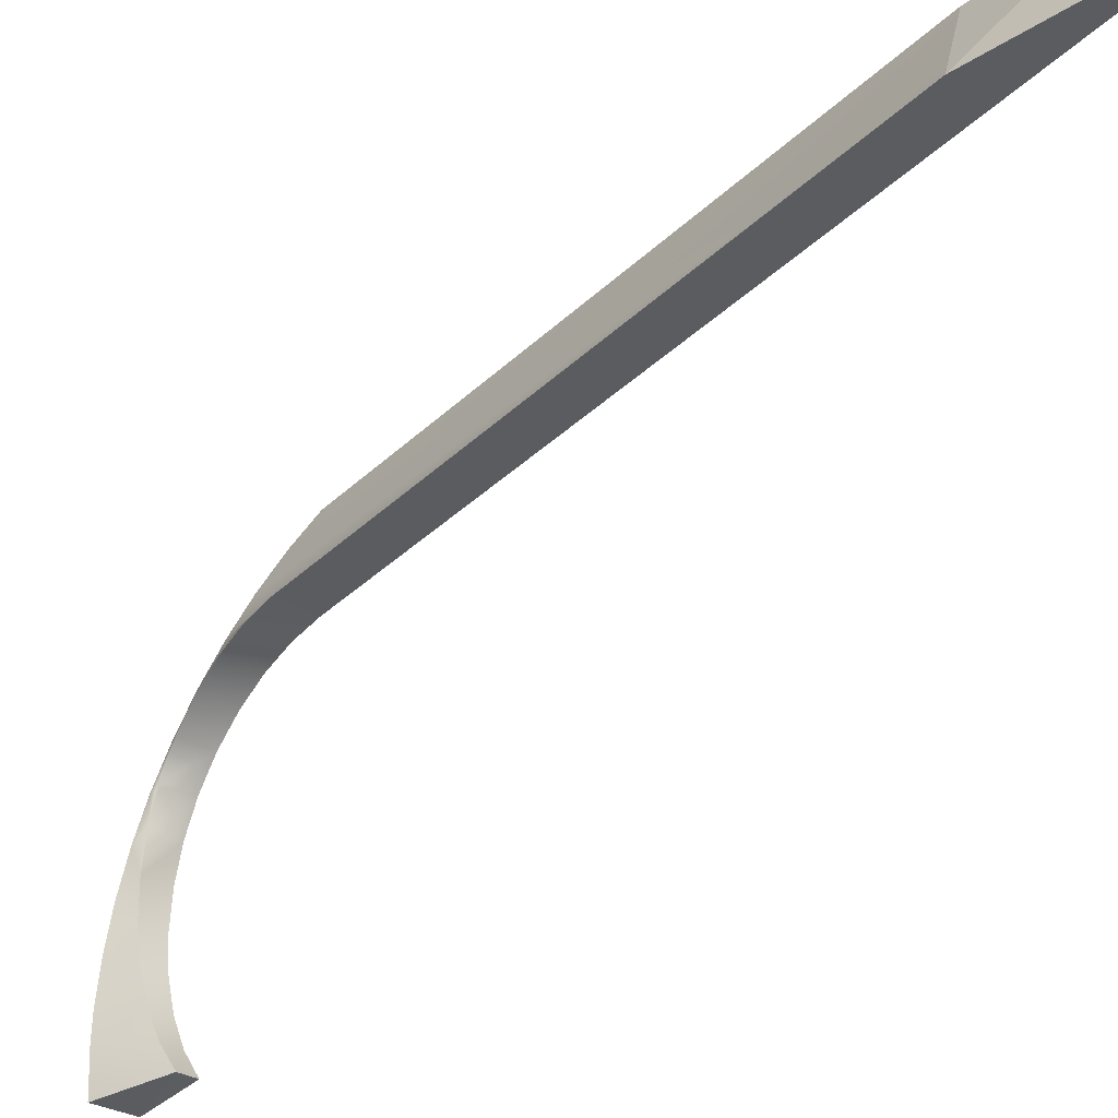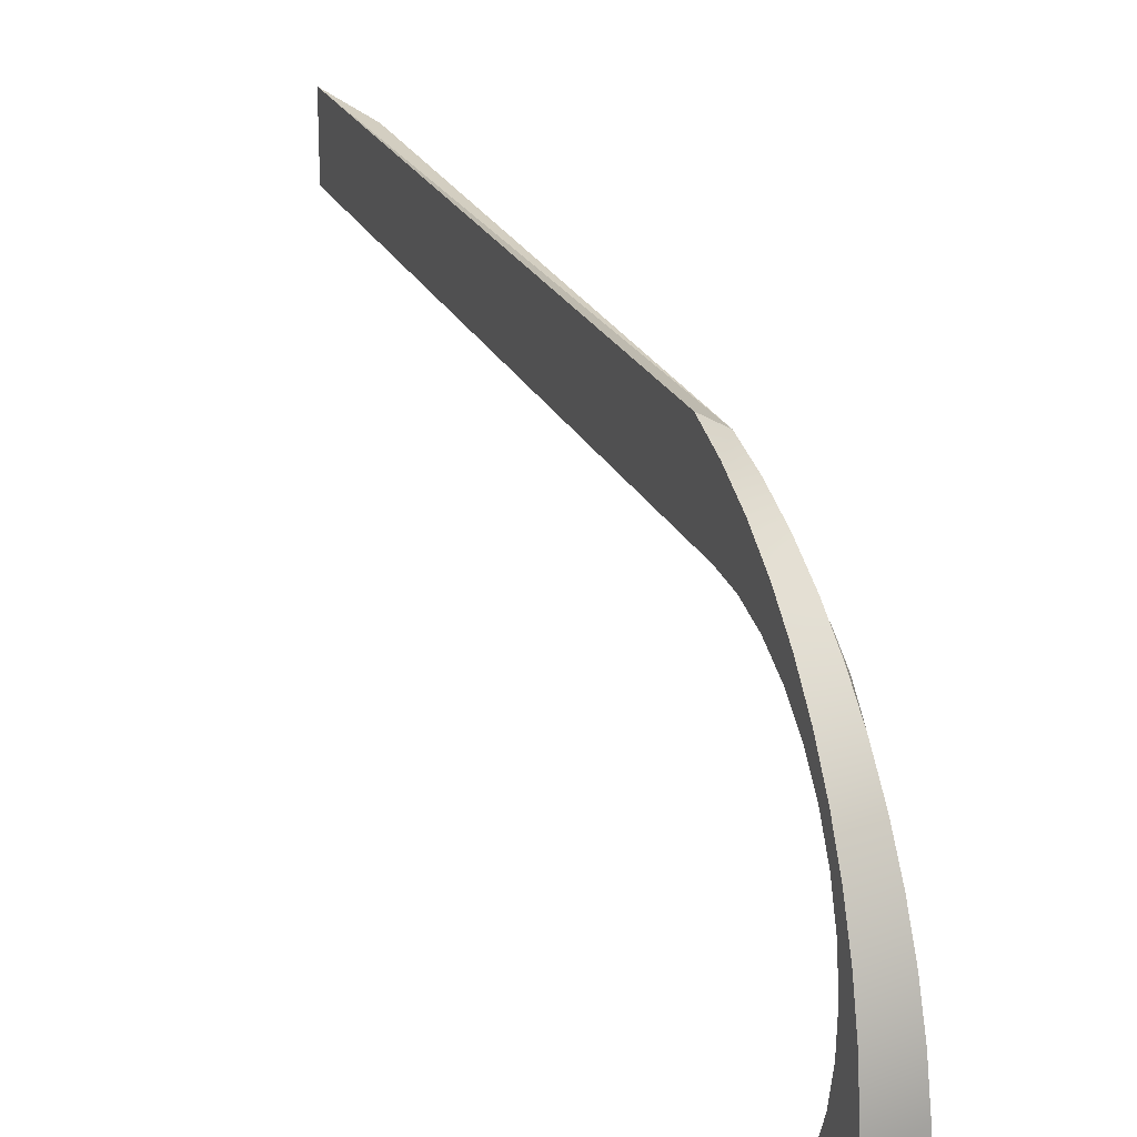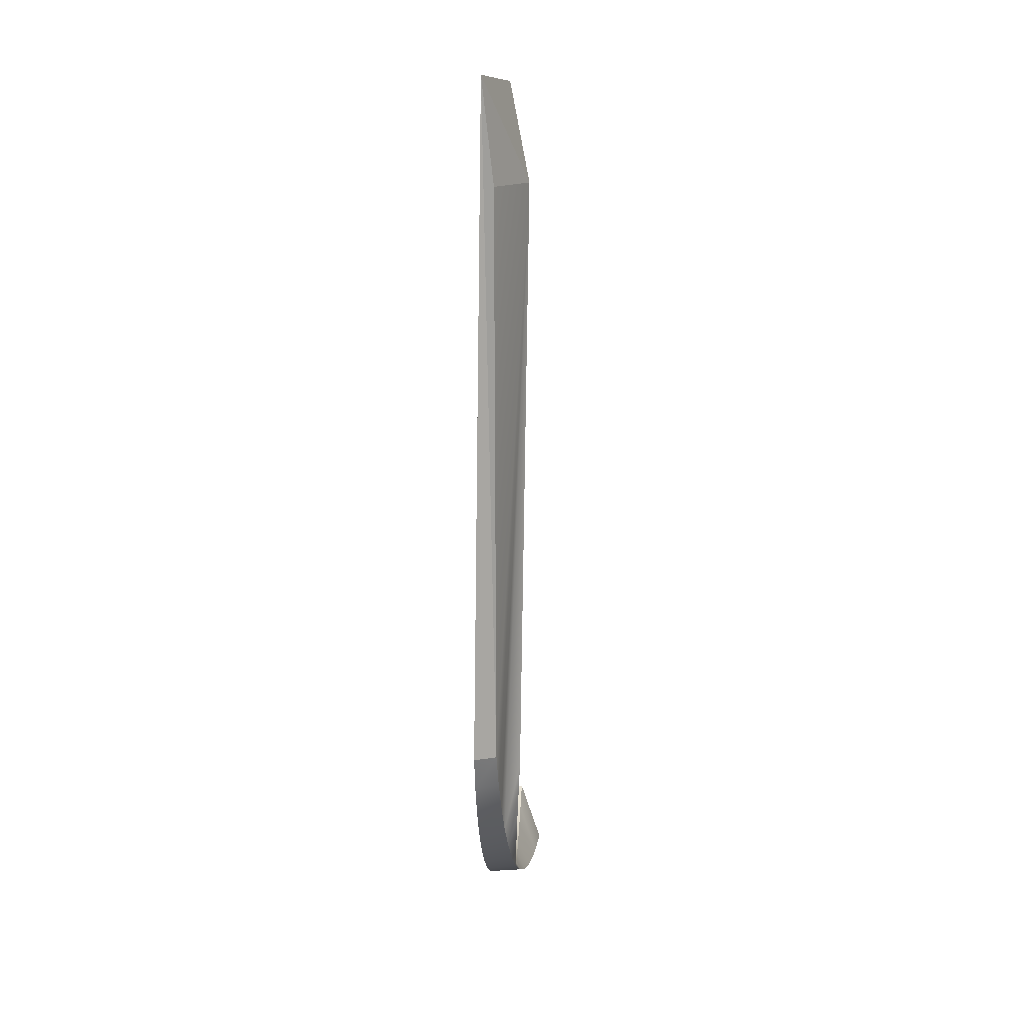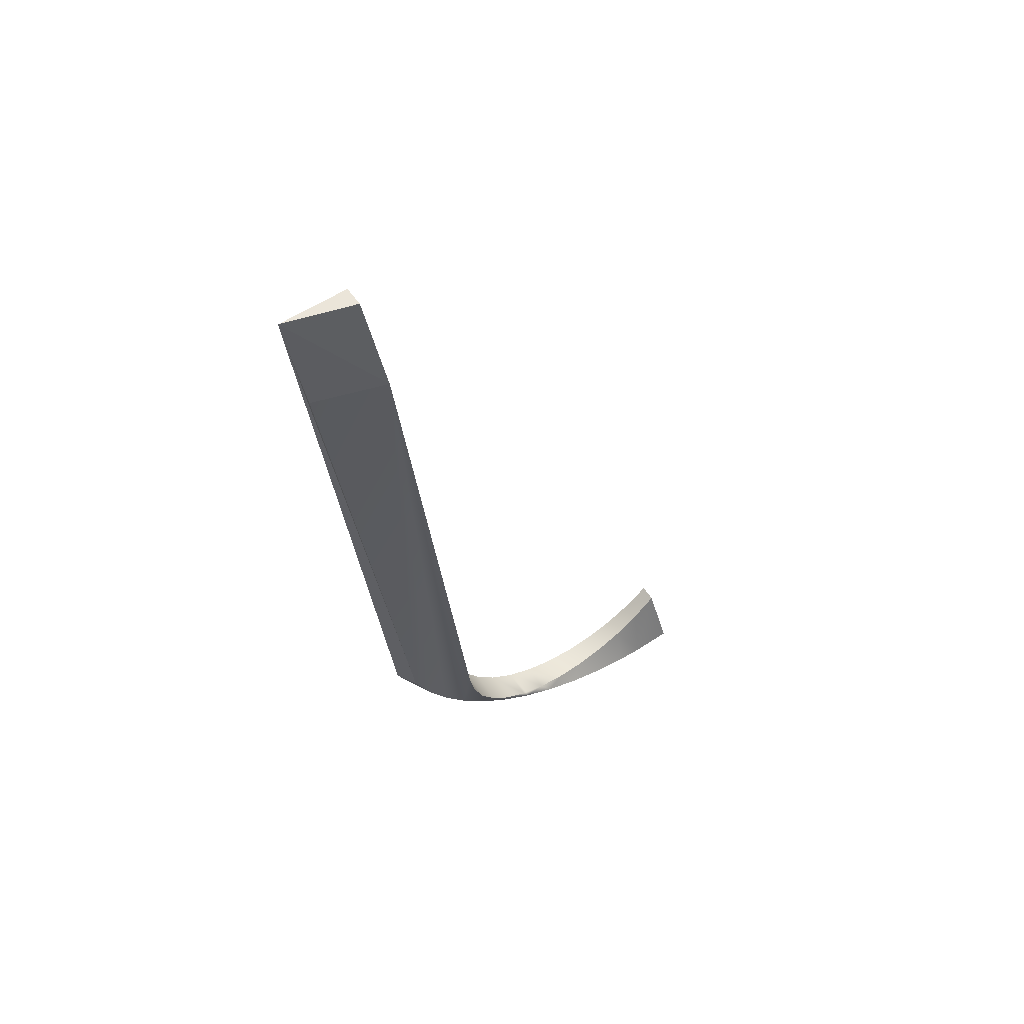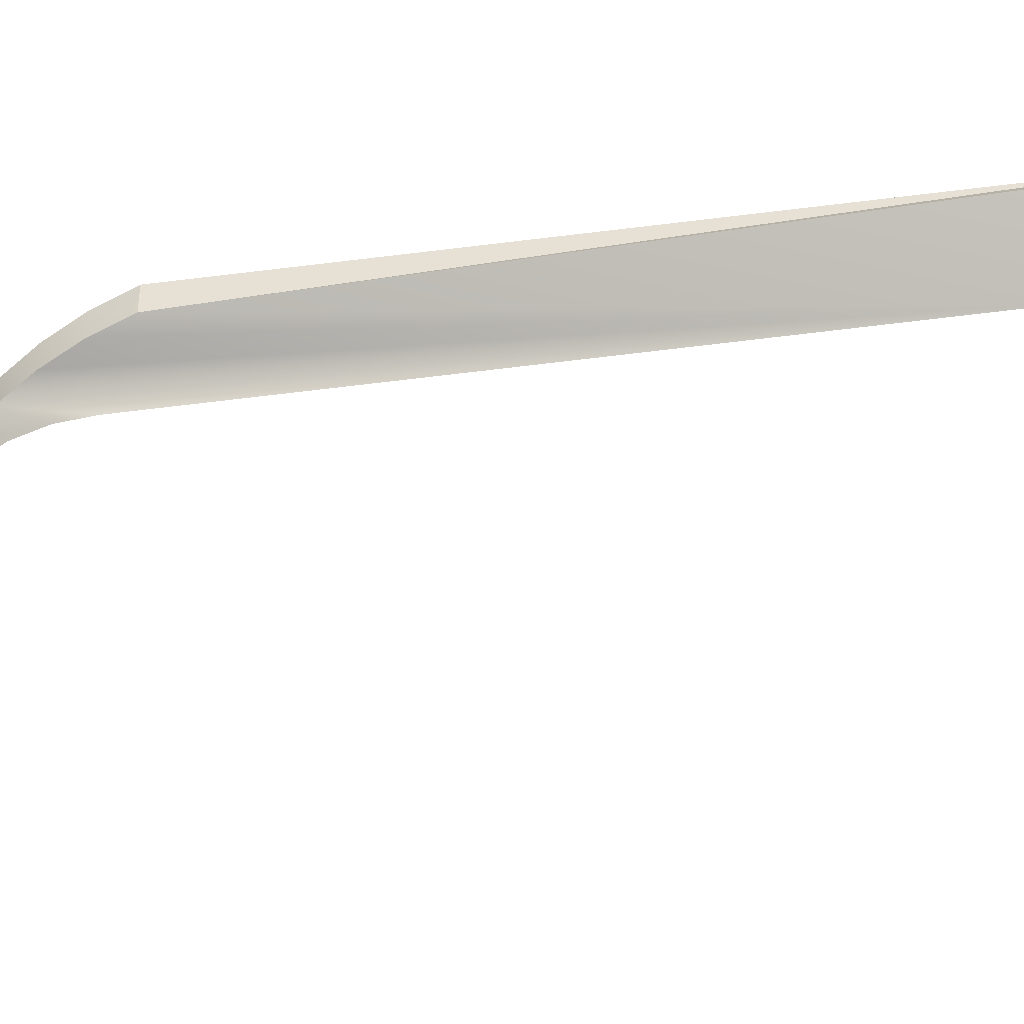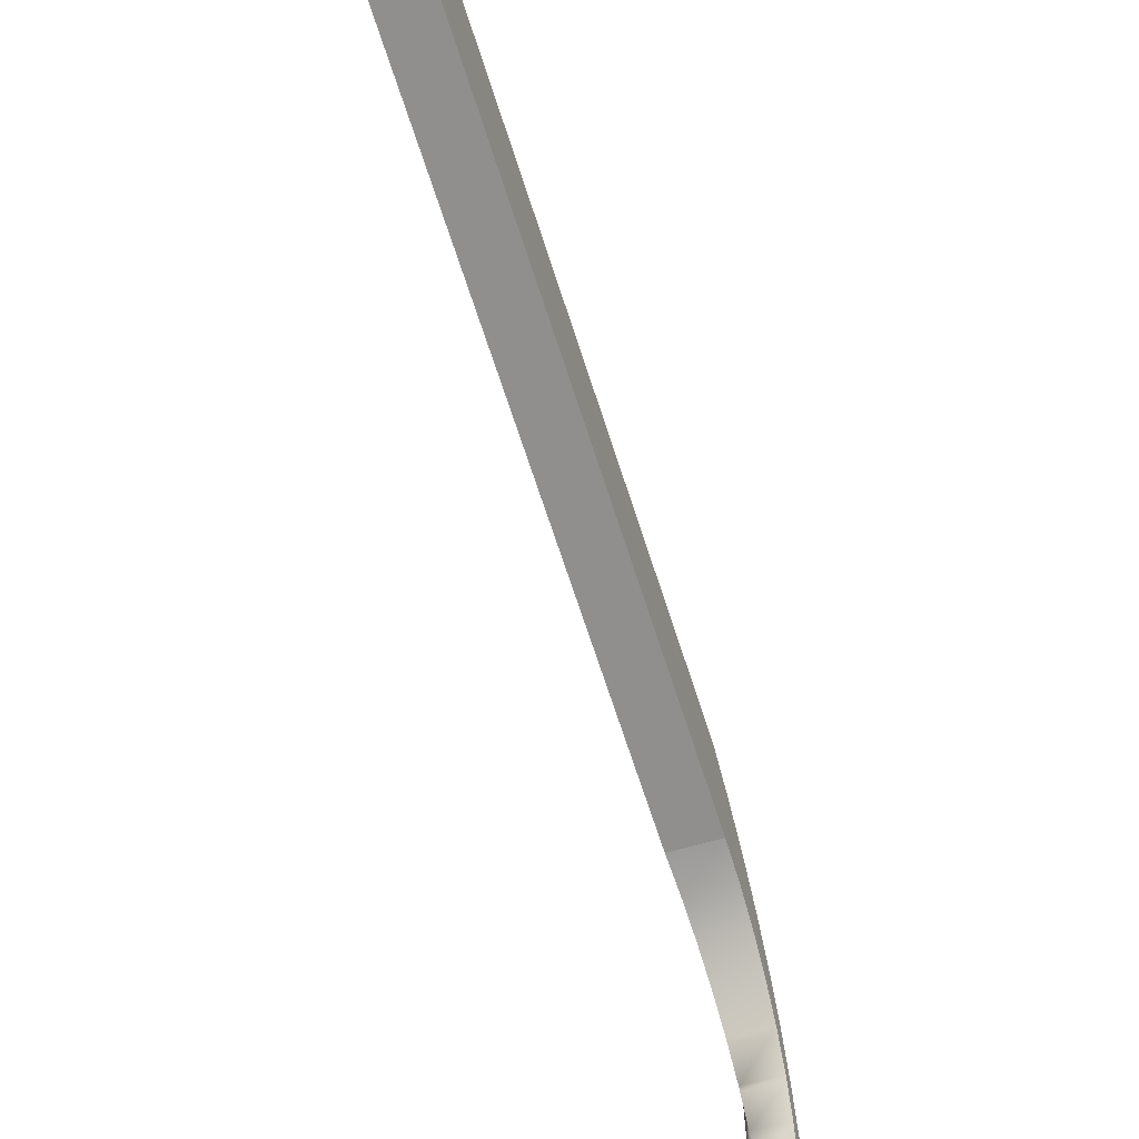
<metadata>
{"format":"obj","ext":"obj","renderer":"f3d","projection":"perspective","resolution":1024,"background":"white","views":[{"elev":-28.2,"azim":-42.7,"up":"+Y"},{"elev":15.0,"azim":158.1,"up":"+Y"},{"elev":6.4,"azim":-175.6,"up":"+Z"},{"elev":53.2,"azim":-125.2,"up":"+Z"},{"elev":22.5,"azim":-88.9,"up":"+Y"},{"elev":-58.8,"azim":16.5,"up":"+Y"}]}
</metadata>
<code>
o mesh13/mesh13-geometry#mesh13-geometry
v -0.6033 -0.3516 -0.6577
v -0.6023 -0.3161 -0.6636
v -0.602 -0.3038 -0.6642
v -0.6005 -0.2365 -0.6637
v -0.6458 -0.3507 -0.6589
v -0.6014 -0.2771 -0.6659
v -0.5998 -0.1965 -0.6569
v -0.6434 -0.3079 -0.6647
v -0.6236 -0.3412 -0.5903
v -0.6418 -0.2817 -0.666
v -0.6393 -0.2418 -0.6635
v -0.6369 -0.2024 -0.6563
v -0.6027 -0.2862 -0.6263
v -0.605 -0.3422 -0.5892
v -0.6346 -0.1641 -0.6447
v -0.6017 -0.2541 -0.6365
v -0.6038 -0.3159 -0.6103
v -0.6237 -0.3149 -0.6115
v -0.6243 -0.2851 -0.6275
v -0.6252 -0.2529 -0.6377
v -0.6266 -0.2195 -0.642
v -0.5993 -0.1575 -0.6456
v -0.6283 -0.1858 -0.6401
v -0.6008 -0.2207 -0.6408
v -0.6324 -0.1274 -0.6287
v -0.6302 -0.153 -0.632
v -0.6001 -0.187 -0.6388
v -0.5989 -0.12 -0.6298
v -0.5996 -0.1542 -0.6308
v -0.6303 -0.09282 -0.6086
v -0.6321 -0.1262 -0.6199
v -0.5994 -0.1274 -0.6186
v -0.5987 -0.08465 -0.6099
v -0.6346 -0.09462 -0.5988
v -0.6324 -0.1223 -0.6181
v -0.6284 -0.06074 -0.5847
v -0.637 -0.07096 -0.5748
v -0.5993 -0.1235 -0.6169
v -0.5986 -0.0518 -0.5859
v -0.5994 -0.07211 -0.5736
v -0.5992 -0.09581 -0.5976
v -0.6267 -0.03162 -0.5572
v -0.6393 -0.05209 -0.5469
v -0.5997 -0.05319 -0.5456
v -0.5987 -0.02191 -0.5584
v -0.6415 -0.03865 -0.516
v -0.6252 -0.005849 -0.5266
v -0.6436 -0.03109 -0.4831
v -0.6003 -0.03968 -0.5147
v -0.599 0.004621 -0.5277
v -0.6594 0.05616 0.1505
v -0.6011 -0.03204 -0.4819
v -0.6239 0.01623 -0.4932
v -0.6406 0.06941 0.2508
v -0.6193 0.06893 0.2513
v -0.5994 0.02743 -0.494
v -0.623 0.03433 -0.4574
v -0.6176 0.141 0.2479
v -0.6 0.04623 -0.458
v -0.6289 0.1267 0.1413
f 1 2 3
f 3 2 1
f 3 4 1
f 1 4 3
f 5 3 1
f 1 3 5
f 4 3 6
f 6 3 4
f 1 4 7
f 7 4 1
f 3 5 8
f 8 5 3
f 5 1 9
f 9 1 5
f 6 3 10
f 10 3 6
f 4 6 11
f 11 6 4
f 7 4 12
f 12 4 7
f 1 7 13
f 13 7 1
f 9 8 5
f 5 8 9
f 10 3 8
f 8 3 10
f 9 1 14
f 14 1 9
f 11 6 10
f 10 6 11
f 12 4 11
f 11 4 12
f 15 7 12
f 12 7 15
f 13 7 16
f 16 7 13
f 1 13 17
f 17 13 1
f 9 18 8
f 8 18 9
f 19 10 8
f 8 10 19
f 1 17 14
f 14 17 1
f 17 9 14
f 14 9 17
f 20 11 10
f 10 11 20
f 21 12 11
f 11 12 21
f 22 7 15
f 15 7 22
f 23 15 12
f 12 15 23
f 16 7 24
f 24 7 16
f 16 19 13
f 13 19 16
f 13 18 17
f 17 18 13
f 18 9 17
f 17 9 18
f 18 19 8
f 8 19 18
f 19 20 10
f 10 20 19
f 20 21 11
f 11 21 20
f 23 12 21
f 21 12 23
f 24 7 22
f 22 7 24
f 25 22 15
f 15 22 25
f 26 15 23
f 23 15 26
f 24 20 16
f 16 20 24
f 20 19 16
f 16 19 20
f 19 18 13
f 13 18 19
f 21 20 24
f 24 20 21
f 23 21 27
f 27 21 23
f 22 27 24
f 24 27 22
f 28 22 25
f 25 22 28
f 25 15 26
f 26 15 25
f 26 23 29
f 29 23 26
f 27 21 24
f 24 21 27
f 29 23 27
f 27 23 29
f 27 22 28
f 28 22 27
f 30 28 25
f 25 28 30
f 31 25 26
f 26 25 31
f 32 26 29
f 29 26 32
f 27 28 29
f 29 28 27
f 33 28 30
f 30 28 33
f 34 30 25
f 25 30 34
f 25 31 35
f 35 31 25
f 31 26 32
f 32 26 31
f 29 28 32
f 32 28 29
f 32 28 33
f 33 28 32
f 36 33 30
f 30 33 36
f 37 30 34
f 34 30 37
f 34 25 35
f 35 25 34
f 35 31 38
f 38 31 35
f 38 31 32
f 32 31 38
f 32 33 38
f 38 33 32
f 39 33 36
f 36 33 39
f 37 36 30
f 30 36 37
f 37 34 40
f 40 34 37
f 34 35 41
f 41 35 34
f 41 35 38
f 38 35 41
f 38 33 41
f 41 33 38
f 41 33 39
f 39 33 41
f 42 39 36
f 36 39 42
f 43 36 37
f 37 36 43
f 34 41 40
f 40 41 34
f 37 40 44
f 44 40 37
f 41 39 40
f 40 39 41
f 45 39 42
f 42 39 45
f 46 42 36
f 36 42 46
f 46 36 43
f 43 36 46
f 43 37 44
f 44 37 43
f 40 45 44
f 44 45 40
f 40 39 45
f 45 39 40
f 42 47 45
f 45 47 42
f 48 42 46
f 46 42 48
f 46 43 49
f 49 43 46
f 43 44 49
f 49 44 43
f 44 45 50
f 50 45 44
f 51 47 42
f 42 47 51
f 47 50 45
f 45 50 47
f 51 42 48
f 48 42 51
f 48 46 52
f 52 46 48
f 46 49 52
f 52 49 46
f 44 50 49
f 49 50 44
f 51 53 47
f 47 53 51
f 47 53 50
f 50 53 47
f 48 54 51
f 51 54 48
f 55 48 52
f 52 48 55
f 49 56 52
f 52 56 49
f 49 50 56
f 56 50 49
f 51 57 53
f 53 57 51
f 53 56 50
f 50 56 53
f 48 55 54
f 54 55 48
f 54 58 51
f 51 58 54
f 52 59 55
f 55 59 52
f 52 56 59
f 59 56 52
f 51 60 57
f 57 60 51
f 53 57 56
f 56 57 53
f 58 54 55
f 55 54 58
f 58 60 51
f 51 60 58
f 55 59 58
f 58 59 55
f 57 59 56
f 56 59 57
f 60 58 57
f 57 58 60
f 57 58 59
f 59 58 57

</code>
